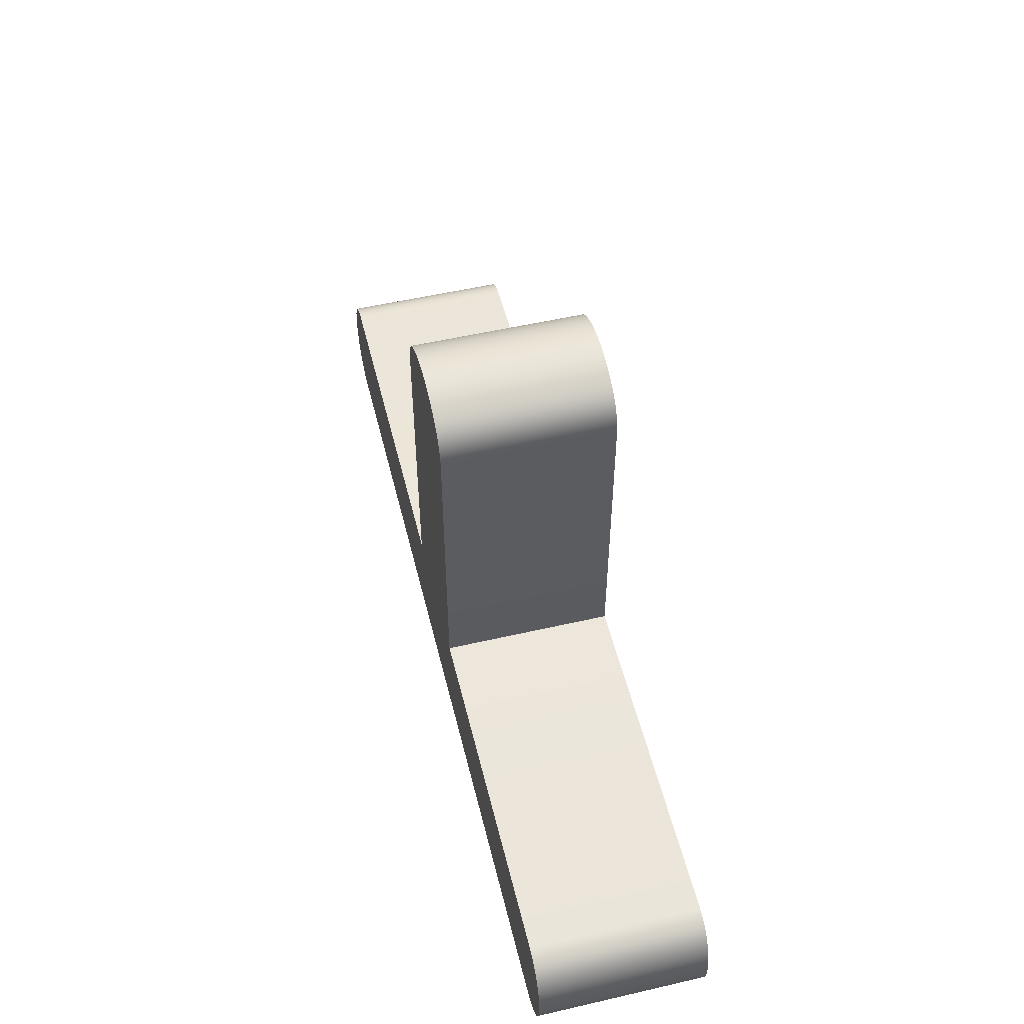
<metadata>
{"format":"obj","ext":"obj","renderer":"f3d","projection":"perspective","resolution":1024,"background":"white","views":[{"elev":53.5,"azim":76.2,"up":"+Y"}]}
</metadata>
<code>
g ㅗ
v -0.9567 0.1143 0.2
v -0.9601 0 0.2
v -0.9659 0.1008 0.2
v -0.9788 0.001099 0.2
v -0.9704 0.09393 0.2
v -0.9957 0.004517 0.2
v -0.9733 0.0899 0.2
v -1.011 0.01013 0.2
v -1.024 0.01807 0.2
v -0.9739 0.08923 0.2
v -1.036 0.0282 0.2
v -0.9692 0.09589 0.2
v -1.047 0.04065 0.2
v -0.9648 0.1024 0.2
v -1.054 0.05255 0.2
v -0.9602 0.1095 0.2
v -1.06 0.06506 0.2
v -0.956 0.1153 0.2
v -1.065 0.07825 0.2
v -0.9521 0.1205 0.2
v -1.069 0.09204 0.2
v -0.9478 0.1257 0.2
v -1.072 0.1064 0.2
v -0.9428 0.1313 0.2
v -1.074 0.1215 0.2
v -0.9383 0.1371 0.2
v -1.074 0.1371 0.2
v -0.944 0.1431 0.2
v -1.074 0.1528 0.2
v -0.949 0.1487 0.2
v -1.072 0.1678 0.2
v -0.9534 0.1541 0.2
v -1.069 0.1822 0.2
v -0.9575 0.1595 0.2
v -1.065 0.196 0.2
v -0.9616 0.1655 0.2
v -1.06 0.2092 0.2
v -0.9659 0.1725 0.2
v -1.054 0.2217 0.2
v -0.9692 0.1783 0.2
v -1.047 0.2336 0.2
v -1.036 0.246 0.2
v -0.9737 0.1848 0.2
v -1.024 0.2562 0.2
v -0.9731 0.1842 0.2
v -1.011 0.2641 0.2
v -0.9703 0.1802 0.2
v -0.9957 0.2698 0.2
v -0.9694 0.1786 0.2
v -0.9788 0.2731 0.2
v -0.02551 0.1372 0.2
v -0.1626 0.2743 0.2
v -0.04633 1.005 0.2
v -0.1616 1.015 0.2
v -0.04889 1.007 0.2
v -0.1585 1.033 0.2
v -0.0542 1.011 0.2
v -0.1535 1.05 0.2
v -0.1464 1.064 0.2
v -0.05676 1.013 0.2
v -0.1373 1.078 0.2
v -0.0564 1.013 0.2
v -0.1262 1.09 0.2
v -0.04987 1.008 0.2
v -0.113 1.1 0.2
v -0.0401 1.002 0.2
v -0.09863 1.109 0.2
v -0.03082 0.9962 0.2
v -0.08362 1.116 0.2
v -0.02356 0.9912 0.2
v -0.06805 1.122 0.2
v -0.01733 0.9865 0.2
v -0.05188 1.127 0.2
v -0.0116 0.9818 0.2
v -0.03516 1.13 0.2
v -0.005859 0.9767 0.2
v -0.01788 1.132 0.2
v 0 0.9711 0.2
v 0 1.133 0.2
v 0.005798 0.9767 0.2
v 0.01782 1.132 0.2
v 0.01154 0.9818 0.2
v 0.0351 1.13 0.2
v 0.01721 0.9865 0.2
v 0.05182 1.127 0.2
v 0.0235 0.9912 0.2
v 0.06799 1.122 0.2
v 0.03076 0.9962 0.2
v 0.08356 1.116 0.2
v 0.04004 1.002 0.2
v 0.09857 1.109 0.2
v 0.04981 1.008 0.2
v 0.113 1.1 0.2
v 0.05634 1.013 0.2
v 0.1261 1.09 0.2
v 0.1372 1.078 0.2
v 0.0567 1.013 0.2
v 0.1464 1.064 0.2
v 0.05414 1.011 0.2
v 0.1534 1.05 0.2
v 0.04877 1.007 0.2
v 0.1584 1.033 0.2
v 0.04627 1.005 0.2
v 0.1615 1.015 0.2
v 0.02545 0.1373 0.2
v 0.1625 0.2743 0.2
v 0.9692 0.1785 0.2
v 0.9787 0.2731 0.2
v 0.9702 0.1801 0.2
v 0.9956 0.2698 0.2
v 0.973 0.184 0.2
v 1.011 0.2641 0.2
v 1.024 0.2562 0.2
v 0.9735 0.1846 0.2
v 1.036 0.246 0.2
v 0.9692 0.1783 0.2
v 1.046 0.2336 0.2
v 0.9659 0.1726 0.2
v 1.054 0.2217 0.2
v 0.9615 0.1655 0.2
v 1.06 0.2092 0.2
v 0.9574 0.1594 0.2
v 1.065 0.196 0.2
v 0.9534 0.1541 0.2
v 1.069 0.1822 0.2
v 0.9489 0.1486 0.2
v 1.072 0.1678 0.2
v 0.9439 0.143 0.2
v 1.074 0.1528 0.2
v 0.9382 0.1371 0.2
v 1.074 0.1371 0.2
v 0.9427 0.1313 0.2
v 1.074 0.1215 0.2
v 0.9477 0.1258 0.2
v 1.072 0.1064 0.2
v 0.952 0.1205 0.2
v 1.069 0.09204 0.2
v 0.9559 0.1153 0.2
v 1.065 0.07825 0.2
v 0.9601 0.1094 0.2
v 1.06 0.06506 0.2
v 0.9648 0.1024 0.2
v 1.054 0.05255 0.2
v 0.9691 0.09595 0.2
v 1.046 0.04065 0.2
v 1.036 0.0282 0.2
v 0.9737 0.08942 0.2
v 1.024 0.01807 0.2
v 0.9731 0.09009 0.2
v 1.011 0.01013 0.2
v 0.9703 0.09405 0.2
v 0.9956 0.004517 0.2
v 0.9658 0.1008 0.2
v 0.9787 0.001099 0.2
v 0.9567 0.1143 0.2
v 0.9601 0 0.2
v -0.9377 0.1366 0.2
v 0.9377 0.1366 0.2
v -6.1e-05 0.9711 0.2
v -6.1e-05 0.1627 0.2
v 0.1625 0.2743 0.2
v 0.9787 0.2731 0.2
v 0.9956 0.2698 0.2
v 1.011 0.2641 0.2
v 1.024 0.2562 0.2
v 1.036 0.246 0.2
v 1.046 0.2336 0.2
v 1.054 0.2217 0.2
v 1.06 0.2092 0.2
v 1.065 0.196 0.2
v 1.069 0.1822 0.2
v 1.072 0.1678 0.2
v 1.074 0.1528 0.2
v 1.074 0.1371 0.2
v 1.074 0.1215 0.2
v 1.072 0.1064 0.2
v 1.069 0.09204 0.2
v 1.065 0.07825 0.2
v 1.06 0.06506 0.2
v 1.054 0.05255 0.2
v 1.046 0.04065 0.2
v 1.036 0.0282 0.2
v 1.024 0.01807 0.2
v 1.011 0.01013 0.2
v 0.9956 0.004517 0.2
v 0.9787 0.001099 0.2
v 0.9601 0 0.2
v -0.9601 0 0.2
v -0.9788 0.001099 0.2
v -0.9957 0.004517 0.2
v -1.011 0.01013 0.2
v -1.024 0.01807 0.2
v -1.036 0.0282 0.2
v -1.047 0.04065 0.2
v -1.054 0.05255 0.2
v -1.06 0.06506 0.2
v -1.065 0.07825 0.2
v -1.069 0.09204 0.2
v -1.072 0.1064 0.2
v -1.074 0.1215 0.2
v -1.074 0.1371 0.2
v -1.074 0.1528 0.2
v -1.072 0.1678 0.2
v -1.069 0.1822 0.2
v -1.065 0.196 0.2
v -1.06 0.2092 0.2
v -1.054 0.2217 0.2
v -1.047 0.2336 0.2
v -1.036 0.246 0.2
v -1.024 0.2562 0.2
v -1.011 0.2641 0.2
v -0.9957 0.2698 0.2
v -0.9788 0.2731 0.2
v -0.1626 0.2743 0.2
v 0.1625 0.2743 -0.2
v 0.9787 0.2731 -0.2
v 0.9956 0.2698 -0.2
v 1.011 0.2641 -0.2
v 1.024 0.2562 -0.2
v 1.036 0.246 -0.2
v 1.046 0.2336 -0.2
v 1.054 0.2217 -0.2
v 1.06 0.2092 -0.2
v 1.065 0.196 -0.2
v 1.069 0.1822 -0.2
v 1.072 0.1678 -0.2
v 1.074 0.1528 -0.2
v 1.074 0.1371 -0.2
v 1.074 0.1215 -0.2
v 1.072 0.1064 -0.2
v 1.069 0.09204 -0.2
v 1.065 0.07825 -0.2
v 1.06 0.06506 -0.2
v 1.054 0.05255 -0.2
v 1.046 0.04065 -0.2
v 1.036 0.0282 -0.2
v 1.024 0.01807 -0.2
v 1.011 0.01013 -0.2
v 0.9956 0.004517 -0.2
v 0.9787 0.001099 -0.2
v 0.9601 0 -0.2
v -0.9601 0 -0.2
v -0.9788 0.001099 -0.2
v -0.9957 0.004517 -0.2
v -1.011 0.01013 -0.2
v -1.024 0.01807 -0.2
v -1.036 0.0282 -0.2
v -1.047 0.04065 -0.2
v -1.054 0.05255 -0.2
v -1.06 0.06506 -0.2
v -1.065 0.07825 -0.2
v -1.069 0.09204 -0.2
v -1.072 0.1064 -0.2
v -1.074 0.1215 -0.2
v -1.074 0.1371 -0.2
v -1.074 0.1528 -0.2
v -1.072 0.1678 -0.2
v -1.069 0.1822 -0.2
v -1.065 0.196 -0.2
v -1.06 0.2092 -0.2
v -1.054 0.2217 -0.2
v -1.047 0.2336 -0.2
v -1.036 0.246 -0.2
v -1.024 0.2562 -0.2
v -1.011 0.2641 -0.2
v -0.9957 0.2698 -0.2
v -0.9788 0.2731 -0.2
v -0.1626 0.2743 -0.2
v -0.1626 0.2743 0.2
v -0.1616 1.015 0.2
v -0.1585 1.033 0.2
v -0.1535 1.05 0.2
v -0.1464 1.064 0.2
v -0.1373 1.078 0.2
v -0.1262 1.09 0.2
v -0.113 1.1 0.2
v -0.09863 1.109 0.2
v -0.08362 1.116 0.2
v -0.06805 1.122 0.2
v -0.05188 1.127 0.2
v -0.03516 1.13 0.2
v -0.01788 1.132 0.2
v 0 1.133 0.2
v 0.01782 1.132 0.2
v 0.0351 1.13 0.2
v 0.05182 1.127 0.2
v 0.06799 1.122 0.2
v 0.08356 1.116 0.2
v 0.09857 1.109 0.2
v 0.113 1.1 0.2
v 0.1261 1.09 0.2
v 0.1372 1.078 0.2
v 0.1464 1.064 0.2
v 0.1534 1.05 0.2
v 0.1584 1.033 0.2
v 0.1615 1.015 0.2
v 0.1625 0.2743 0.2
v -0.1626 0.2743 -0.2
v -0.1616 1.015 -0.2
v -0.1585 1.033 -0.2
v -0.1535 1.05 -0.2
v -0.1464 1.064 -0.2
v -0.1373 1.078 -0.2
v -0.1262 1.09 -0.2
v -0.113 1.1 -0.2
v -0.09863 1.109 -0.2
v -0.08362 1.116 -0.2
v -0.06805 1.122 -0.2
v -0.05188 1.127 -0.2
v -0.03516 1.13 -0.2
v -0.01788 1.132 -0.2
v 0 1.133 -0.2
v 0.01782 1.132 -0.2
v 0.0351 1.13 -0.2
v 0.05182 1.127 -0.2
v 0.06799 1.122 -0.2
v 0.08356 1.116 -0.2
v 0.09857 1.109 -0.2
v 0.113 1.1 -0.2
v 0.1261 1.09 -0.2
v 0.1372 1.078 -0.2
v 0.1464 1.064 -0.2
v 0.1534 1.05 -0.2
v 0.1584 1.033 -0.2
v 0.1615 1.015 -0.2
v 0.1625 0.2743 -0.2
v -0.9567 0.1143 -0.2
v -0.9601 0 -0.2
v -0.9659 0.1008 -0.2
v -0.9788 0.001099 -0.2
v -0.9704 0.09393 -0.2
v -0.9957 0.004517 -0.2
v -0.9733 0.0899 -0.2
v -1.011 0.01013 -0.2
v -1.024 0.01807 -0.2
v -0.9739 0.08923 -0.2
v -1.036 0.0282 -0.2
v -0.9692 0.09589 -0.2
v -1.047 0.04065 -0.2
v -0.9648 0.1024 -0.2
v -1.054 0.05255 -0.2
v -0.9602 0.1095 -0.2
v -1.06 0.06506 -0.2
v -0.956 0.1153 -0.2
v -1.065 0.07825 -0.2
v -0.9521 0.1205 -0.2
v -1.069 0.09204 -0.2
v -0.9478 0.1257 -0.2
v -1.072 0.1064 -0.2
v -0.9428 0.1313 -0.2
v -1.074 0.1215 -0.2
v -0.9383 0.1371 -0.2
v -1.074 0.1371 -0.2
v -0.944 0.1431 -0.2
v -1.074 0.1528 -0.2
v -0.949 0.1487 -0.2
v -1.072 0.1678 -0.2
v -0.9534 0.1541 -0.2
v -1.069 0.1822 -0.2
v -0.9575 0.1595 -0.2
v -1.065 0.196 -0.2
v -0.9616 0.1655 -0.2
v -1.06 0.2092 -0.2
v -0.9659 0.1725 -0.2
v -1.054 0.2217 -0.2
v -0.9692 0.1783 -0.2
v -1.047 0.2336 -0.2
v -1.036 0.246 -0.2
v -0.9737 0.1848 -0.2
v -1.024 0.2562 -0.2
v -0.9731 0.1842 -0.2
v -1.011 0.2641 -0.2
v -0.9703 0.1802 -0.2
v -0.9957 0.2698 -0.2
v -0.9694 0.1786 -0.2
v -0.9788 0.2731 -0.2
v -0.02551 0.1372 -0.2
v -0.1626 0.2743 -0.2
v -0.04633 1.005 -0.2
v -0.1616 1.015 -0.2
v -0.04889 1.007 -0.2
v -0.1585 1.033 -0.2
v -0.0542 1.011 -0.2
v -0.1535 1.05 -0.2
v -0.1464 1.064 -0.2
v -0.05676 1.013 -0.2
v -0.1373 1.078 -0.2
v -0.0564 1.013 -0.2
v -0.1262 1.09 -0.2
v -0.04987 1.008 -0.2
v -0.113 1.1 -0.2
v -0.0401 1.002 -0.2
v -0.09863 1.109 -0.2
v -0.03082 0.9962 -0.2
v -0.08362 1.116 -0.2
v -0.02356 0.9912 -0.2
v -0.06805 1.122 -0.2
v -0.01733 0.9865 -0.2
v -0.05188 1.127 -0.2
v -0.0116 0.9818 -0.2
v -0.03516 1.13 -0.2
v -0.005859 0.9767 -0.2
v -0.01788 1.132 -0.2
v 0 0.9711 -0.2
v 0 1.133 -0.2
v 0.005798 0.9767 -0.2
v 0.01782 1.132 -0.2
v 0.01154 0.9818 -0.2
v 0.0351 1.13 -0.2
v 0.01721 0.9865 -0.2
v 0.05182 1.127 -0.2
v 0.0235 0.9912 -0.2
v 0.06799 1.122 -0.2
v 0.03076 0.9962 -0.2
v 0.08356 1.116 -0.2
v 0.04004 1.002 -0.2
v 0.09857 1.109 -0.2
v 0.04981 1.008 -0.2
v 0.113 1.1 -0.2
v 0.05634 1.013 -0.2
v 0.1261 1.09 -0.2
v 0.1372 1.078 -0.2
v 0.0567 1.013 -0.2
v 0.1464 1.064 -0.2
v 0.05414 1.011 -0.2
v 0.1534 1.05 -0.2
v 0.04877 1.007 -0.2
v 0.1584 1.033 -0.2
v 0.04627 1.005 -0.2
v 0.1615 1.015 -0.2
v 0.02545 0.1373 -0.2
v 0.1625 0.2743 -0.2
v 0.9692 0.1785 -0.2
v 0.9787 0.2731 -0.2
v 0.9702 0.1801 -0.2
v 0.9956 0.2698 -0.2
v 0.973 0.184 -0.2
v 1.011 0.2641 -0.2
v 1.024 0.2562 -0.2
v 0.9735 0.1846 -0.2
v 1.036 0.246 -0.2
v 0.9692 0.1783 -0.2
v 1.046 0.2336 -0.2
v 0.9659 0.1726 -0.2
v 1.054 0.2217 -0.2
v 0.9615 0.1655 -0.2
v 1.06 0.2092 -0.2
v 0.9574 0.1594 -0.2
v 1.065 0.196 -0.2
v 0.9534 0.1541 -0.2
v 1.069 0.1822 -0.2
v 0.9489 0.1486 -0.2
v 1.072 0.1678 -0.2
v 0.9439 0.143 -0.2
v 1.074 0.1528 -0.2
v 0.9382 0.1371 -0.2
v 1.074 0.1371 -0.2
v 0.9427 0.1313 -0.2
v 1.074 0.1215 -0.2
v 0.9477 0.1258 -0.2
v 1.072 0.1064 -0.2
v 0.952 0.1205 -0.2
v 1.069 0.09204 -0.2
v 0.9559 0.1153 -0.2
v 1.065 0.07825 -0.2
v 0.9601 0.1094 -0.2
v 1.06 0.06506 -0.2
v 0.9648 0.1024 -0.2
v 1.054 0.05255 -0.2
v 0.9691 0.09595 -0.2
v 1.046 0.04065 -0.2
v 1.036 0.0282 -0.2
v 0.9737 0.08942 -0.2
v 1.024 0.01807 -0.2
v 0.9731 0.09009 -0.2
v 1.011 0.01013 -0.2
v 0.9703 0.09405 -0.2
v 0.9956 0.004517 -0.2
v 0.9658 0.1008 -0.2
v 0.9787 0.001099 -0.2
v 0.9567 0.1143 -0.2
v 0.9601 0 -0.2
v -0.9377 0.1366 -0.2
v 0.9377 0.1366 -0.2
v -6.1e-05 0.9711 -0.2
v -6.1e-05 0.1627 -0.2
f 16 14 2
f 12 5 4
f 8 6 7
f 9 8 10
f 11 9 10
f 12 13 5
f 14 15 3
f 16 17 14
f 18 19 1
f 20 21 18
f 22 23 20
f 24 25 22
f 26 27 24
f 29 27 28
f 31 29 30
f 33 31 32
f 35 33 34
f 37 35 36
f 39 37 38
f 41 39 40
f 49 47 41
f 44 42 43
f 45 46 43
f 47 48 45
f 49 50 47
f 51 52 157
f 160 159 52
f 56 54 55
f 64 57 56
f 62 60 58
f 61 59 60
f 62 63 60
f 64 65 57
f 66 67 53
f 68 69 66
f 70 71 68
f 72 73 70
f 74 75 72
f 76 77 74
f 78 79 76
f 81 79 80
f 83 81 82
f 85 83 84
f 87 85 86
f 89 87 88
f 91 89 90
f 103 101 91
f 99 94 93
f 96 95 97
f 98 96 97
f 99 100 94
f 101 102 92
f 103 104 101
f 105 106 160
f 158 130 106
f 110 108 109
f 112 110 111
f 113 112 114
f 115 113 114
f 116 117 107
f 118 119 116
f 120 121 118
f 122 123 120
f 124 125 122
f 126 127 124
f 128 129 126
f 130 131 128
f 133 131 132
f 135 133 134
f 137 135 136
f 139 137 138
f 155 140 139
f 143 141 142
f 153 144 143
f 151 149 145
f 148 146 147
f 149 150 147
f 151 152 149
f 153 154 144
f 155 156 140
f 51 157 156
f 1 16 2
f 14 3 2
f 4 2 3
f 3 12 4
f 6 4 5
f 5 7 6
f 7 10 8
f 5 13 7
f 7 13 10
f 11 10 13
f 3 15 12
f 13 12 15
f 15 14 17
f 1 19 16
f 17 16 19
f 19 18 21
f 21 20 23
f 23 22 25
f 157 26 24
f 25 24 27
f 26 28 27
f 28 30 29
f 30 32 31
f 32 34 33
f 34 36 35
f 36 38 37
f 38 40 39
f 40 49 41
f 47 45 41
f 45 43 41
f 42 41 43
f 44 43 46
f 46 45 48
f 48 47 50
f 157 52 26
f 26 52 28
f 28 52 30
f 30 52 32
f 32 52 34
f 34 52 36
f 36 52 38
f 38 52 40
f 40 52 49
f 50 49 52
f 51 160 52
f 159 76 52
f 76 74 52
f 74 72 52
f 72 70 52
f 70 68 52
f 68 66 52
f 66 53 52
f 54 52 53
f 53 55 54
f 55 64 56
f 58 56 57
f 57 62 58
f 59 58 60
f 61 60 63
f 57 65 62
f 63 62 65
f 53 67 55
f 55 67 64
f 65 64 67
f 67 66 69
f 69 68 71
f 71 70 73
f 73 72 75
f 75 74 77
f 159 78 76
f 77 76 79
f 78 80 79
f 80 82 81
f 82 84 83
f 84 86 85
f 86 88 87
f 88 90 89
f 90 103 91
f 101 92 91
f 93 91 92
f 92 99 93
f 95 93 94
f 94 97 95
f 94 100 97
f 98 97 100
f 92 102 99
f 100 99 102
f 102 101 104
f 160 106 159
f 159 106 78
f 78 106 80
f 80 106 82
f 82 106 84
f 84 106 86
f 86 106 88
f 88 106 90
f 90 106 103
f 104 103 106
f 105 158 106
f 130 128 106
f 128 126 106
f 126 124 106
f 124 122 106
f 122 120 106
f 120 118 106
f 118 116 106
f 116 107 106
f 108 106 107
f 107 109 108
f 109 111 110
f 111 114 112
f 107 117 109
f 109 117 111
f 111 117 114
f 115 114 117
f 117 116 119
f 119 118 121
f 121 120 123
f 123 122 125
f 125 124 127
f 127 126 129
f 129 128 131
f 131 130 132
f 158 132 130
f 132 134 133
f 134 136 135
f 136 138 137
f 138 155 139
f 141 139 140
f 140 142 141
f 142 153 143
f 145 143 144
f 144 151 145
f 149 147 145
f 146 145 147
f 148 147 150
f 150 149 152
f 144 154 151
f 152 151 154
f 140 156 142
f 142 156 153
f 154 153 156
f 51 156 105
f 157 24 156
f 160 51 105
f 156 155 105
f 155 138 105
f 138 136 105
f 136 134 105
f 134 132 105
f 158 105 132
f 24 22 156
f 22 20 156
f 20 18 156
f 18 1 156
f 2 156 1
f 1 1 1
f 215 161 162
f 215 162 216
f 216 162 163
f 216 163 217
f 217 163 164
f 217 164 218
f 218 164 165
f 218 165 219
f 219 165 166
f 219 166 220
f 220 166 167
f 220 167 221
f 221 167 168
f 221 168 222
f 222 168 169
f 222 169 223
f 223 169 170
f 223 170 224
f 224 170 171
f 224 171 225
f 225 171 172
f 225 172 226
f 226 172 173
f 226 173 227
f 227 173 174
f 227 174 228
f 228 174 175
f 228 175 229
f 229 175 176
f 229 176 230
f 230 176 177
f 230 177 231
f 231 177 178
f 231 178 232
f 232 178 179
f 232 179 233
f 233 179 180
f 233 180 234
f 234 180 181
f 234 181 235
f 235 181 182
f 235 182 236
f 236 182 183
f 236 183 237
f 237 183 184
f 237 184 238
f 238 184 185
f 238 185 239
f 239 185 186
f 239 186 240
f 240 186 187
f 240 187 241
f 241 187 188
f 241 188 242
f 242 188 189
f 242 189 243
f 243 189 190
f 243 190 244
f 244 190 191
f 244 191 245
f 245 191 192
f 245 192 246
f 246 192 193
f 246 193 247
f 247 193 194
f 247 194 248
f 248 194 195
f 248 195 249
f 249 195 196
f 249 196 250
f 250 196 197
f 250 197 251
f 251 197 198
f 251 198 252
f 252 198 199
f 252 199 253
f 253 199 200
f 253 200 254
f 254 200 201
f 254 201 255
f 255 201 202
f 255 202 256
f 256 202 203
f 256 203 257
f 257 203 204
f 257 204 258
f 258 204 205
f 258 205 259
f 259 205 206
f 259 206 260
f 260 206 207
f 260 207 261
f 261 207 208
f 261 208 262
f 262 208 209
f 262 209 263
f 263 209 210
f 263 210 264
f 264 210 211
f 264 211 265
f 265 211 212
f 265 212 266
f 266 212 213
f 266 213 267
f 267 213 214
f 267 214 268
f 298 269 270
f 298 270 299
f 299 270 271
f 299 271 300
f 300 271 272
f 300 272 301
f 301 272 273
f 301 273 302
f 302 273 274
f 302 274 303
f 303 274 275
f 303 275 304
f 304 275 276
f 304 276 305
f 305 276 277
f 305 277 306
f 306 277 278
f 306 278 307
f 307 278 279
f 307 279 308
f 308 279 280
f 308 280 309
f 309 280 281
f 309 281 310
f 310 281 282
f 310 282 311
f 311 282 283
f 311 283 312
f 312 283 284
f 312 284 313
f 313 284 285
f 313 285 314
f 314 285 286
f 314 286 315
f 315 286 287
f 315 287 316
f 316 287 288
f 316 288 317
f 317 288 289
f 317 289 318
f 318 289 290
f 318 290 319
f 319 290 291
f 319 291 320
f 320 291 292
f 320 292 321
f 321 292 293
f 321 293 322
f 322 293 294
f 322 294 323
f 323 294 295
f 323 295 324
f 324 295 296
f 324 296 325
f 325 296 297
f 325 297 326
f 1 1 1
f 340 342 328
f 331 338 330
f 332 334 333
f 334 335 336
f 335 337 336
f 339 338 331
f 341 340 329
f 343 342 340
f 345 344 327
f 347 346 344
f 349 348 346
f 351 350 348
f 353 352 350
f 353 355 354
f 355 357 356
f 357 359 358
f 359 361 360
f 361 363 362
f 363 365 364
f 365 367 366
f 373 375 367
f 368 370 369
f 372 371 369
f 374 373 371
f 376 375 373
f 378 377 483
f 485 486 378
f 380 382 381
f 383 390 382
f 386 388 384
f 385 387 386
f 389 388 386
f 391 390 383
f 393 392 379
f 395 394 392
f 397 396 394
f 399 398 396
f 401 400 398
f 403 402 400
f 405 404 402
f 405 407 406
f 407 409 408
f 409 411 410
f 411 413 412
f 413 415 414
f 415 417 416
f 427 429 417
f 420 425 419
f 421 422 423
f 422 424 423
f 426 425 420
f 428 427 418
f 430 429 427
f 432 431 486
f 456 484 432
f 434 436 435
f 436 438 437
f 438 439 440
f 439 441 440
f 443 442 433
f 445 444 442
f 447 446 444
f 449 448 446
f 451 450 448
f 453 452 450
f 455 454 452
f 457 456 454
f 457 459 458
f 459 461 460
f 461 463 462
f 463 465 464
f 466 481 465
f 467 469 468
f 470 479 469
f 475 477 471
f 472 474 473
f 476 475 473
f 478 477 475
f 480 479 470
f 482 481 466
f 483 377 482
f 342 327 328
f 329 340 328
f 328 330 329
f 338 329 330
f 330 332 331
f 333 331 332
f 336 333 334
f 339 331 333
f 339 333 336
f 336 337 339
f 341 329 338
f 338 339 341
f 340 341 343
f 345 327 342
f 342 343 345
f 344 345 347
f 346 347 349
f 348 349 351
f 352 483 350
f 350 351 353
f 354 352 353
f 356 354 355
f 358 356 357
f 360 358 359
f 362 360 361
f 364 362 363
f 366 364 365
f 375 366 367
f 371 373 367
f 369 371 367
f 367 368 369
f 369 370 372
f 371 372 374
f 373 374 376
f 378 483 352
f 378 352 354
f 378 354 356
f 378 356 358
f 378 358 360
f 378 360 362
f 378 362 364
f 378 364 366
f 378 366 375
f 375 376 378
f 486 377 378
f 402 485 378
f 400 402 378
f 398 400 378
f 396 398 378
f 394 396 378
f 392 394 378
f 379 392 378
f 378 380 379
f 381 379 380
f 390 381 382
f 382 384 383
f 388 383 384
f 384 385 386
f 386 387 389
f 391 383 388
f 388 389 391
f 393 379 381
f 393 381 390
f 390 391 393
f 392 393 395
f 394 395 397
f 396 397 399
f 398 399 401
f 400 401 403
f 404 485 402
f 402 403 405
f 406 404 405
f 408 406 407
f 410 408 409
f 412 410 411
f 414 412 413
f 416 414 415
f 429 416 417
f 418 427 417
f 417 419 418
f 425 418 419
f 419 421 420
f 423 420 421
f 426 420 423
f 423 424 426
f 428 418 425
f 425 426 428
f 427 428 430
f 432 486 485
f 432 485 404
f 432 404 406
f 432 406 408
f 432 408 410
f 432 410 412
f 432 412 414
f 432 414 416
f 432 416 429
f 429 430 432
f 484 431 432
f 454 456 432
f 452 454 432
f 450 452 432
f 448 450 432
f 446 448 432
f 444 446 432
f 442 444 432
f 433 442 432
f 432 434 433
f 435 433 434
f 437 435 436
f 440 437 438
f 443 433 435
f 443 435 437
f 443 437 440
f 440 441 443
f 442 443 445
f 444 445 447
f 446 447 449
f 448 449 451
f 450 451 453
f 452 453 455
f 454 455 457
f 456 457 458
f 458 484 456
f 460 458 459
f 462 460 461
f 464 462 463
f 481 464 465
f 465 467 466
f 468 466 467
f 479 468 469
f 469 471 470
f 477 470 471
f 473 475 471
f 471 472 473
f 473 474 476
f 475 476 478
f 480 470 477
f 477 478 480
f 482 466 468
f 482 468 479
f 479 480 482
f 482 377 431
f 350 483 482
f 377 486 431
f 481 482 431
f 464 481 431
f 462 464 431
f 460 462 431
f 458 460 431
f 431 484 458
f 348 350 482
f 346 348 482
f 344 346 482
f 327 344 482
f 482 328 327

</code>
